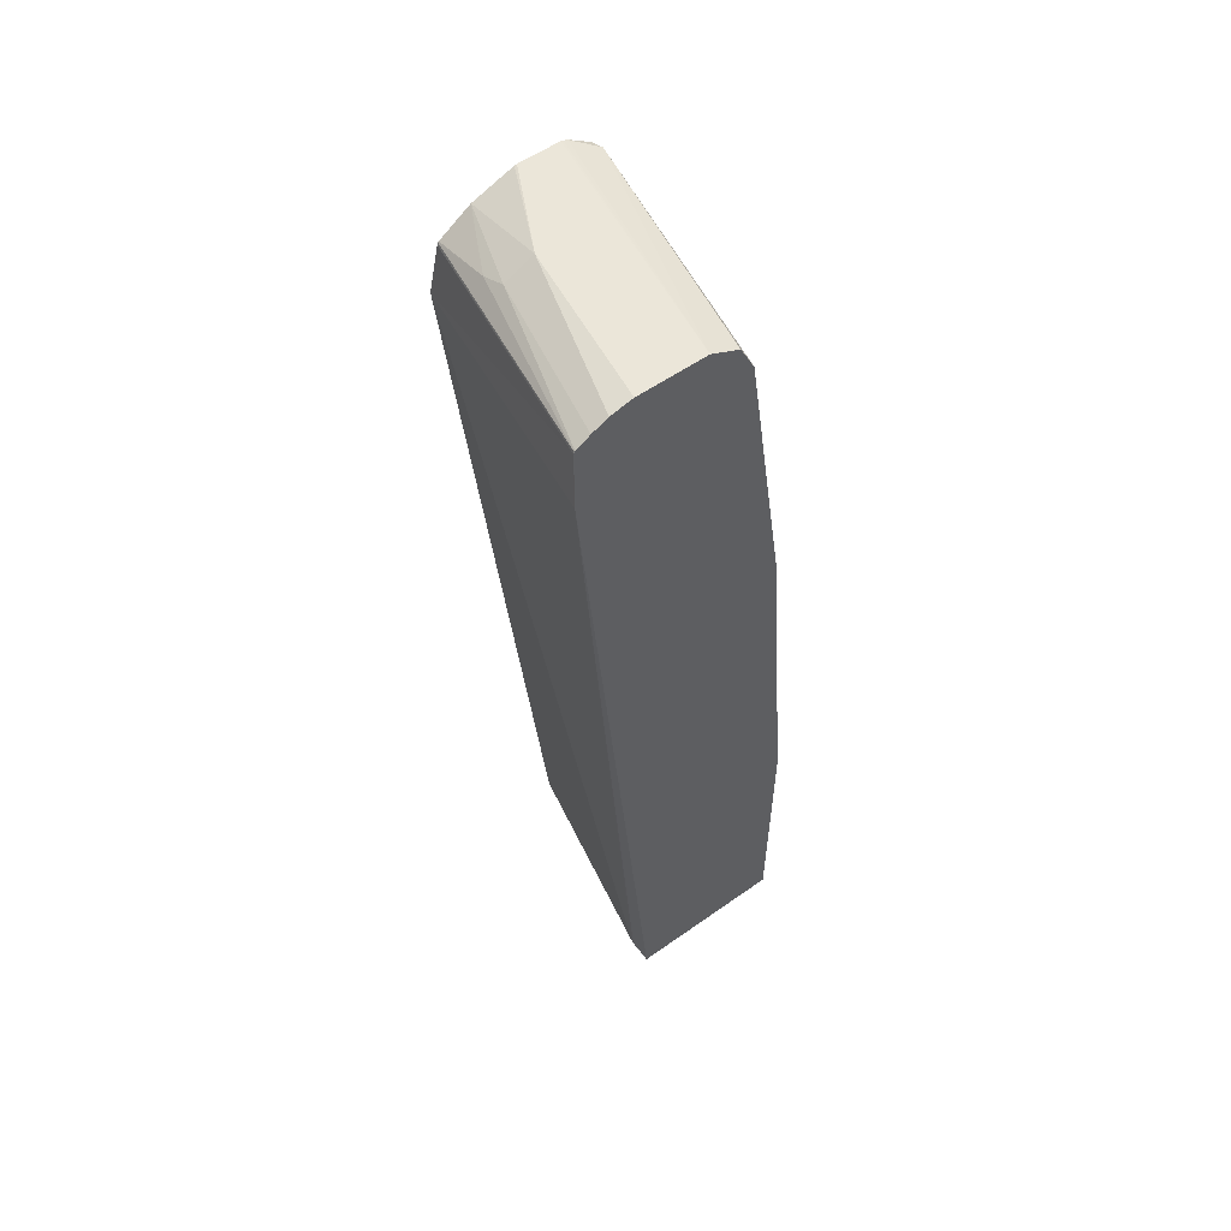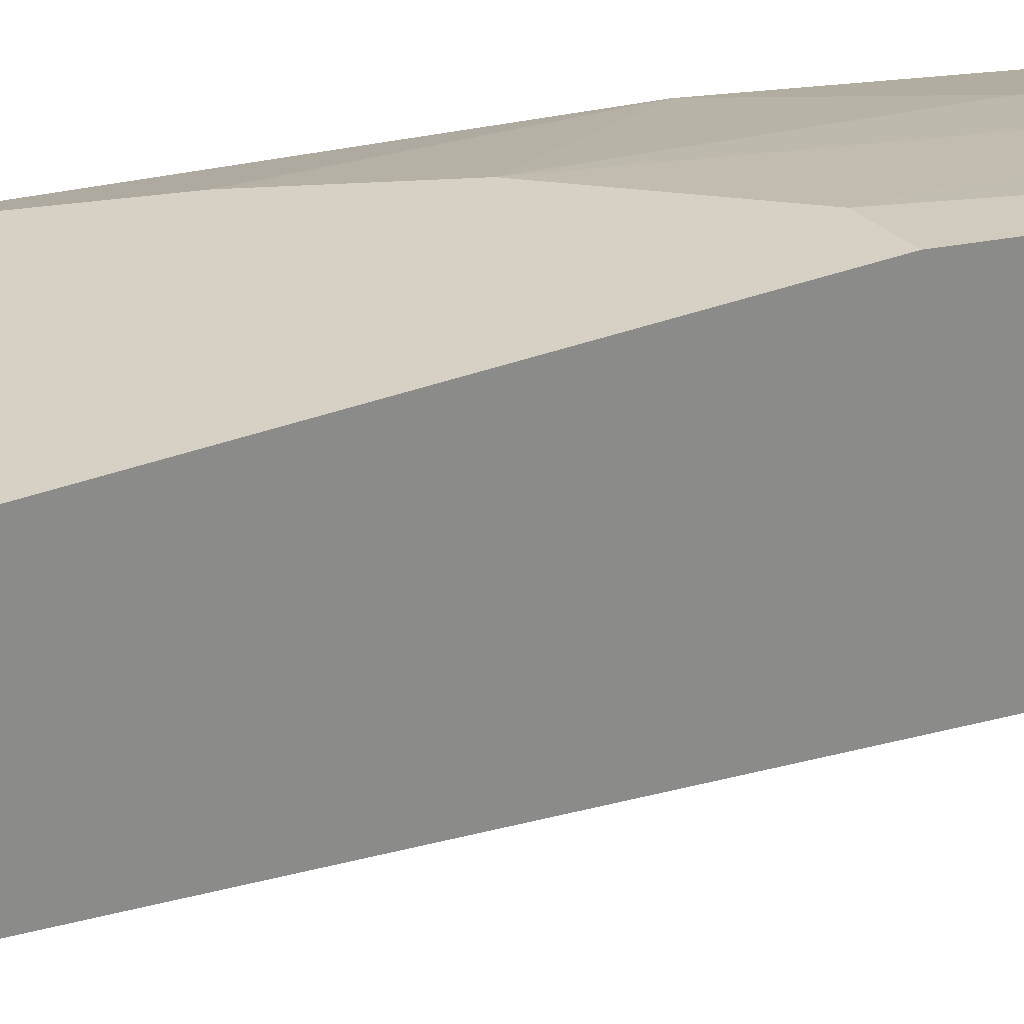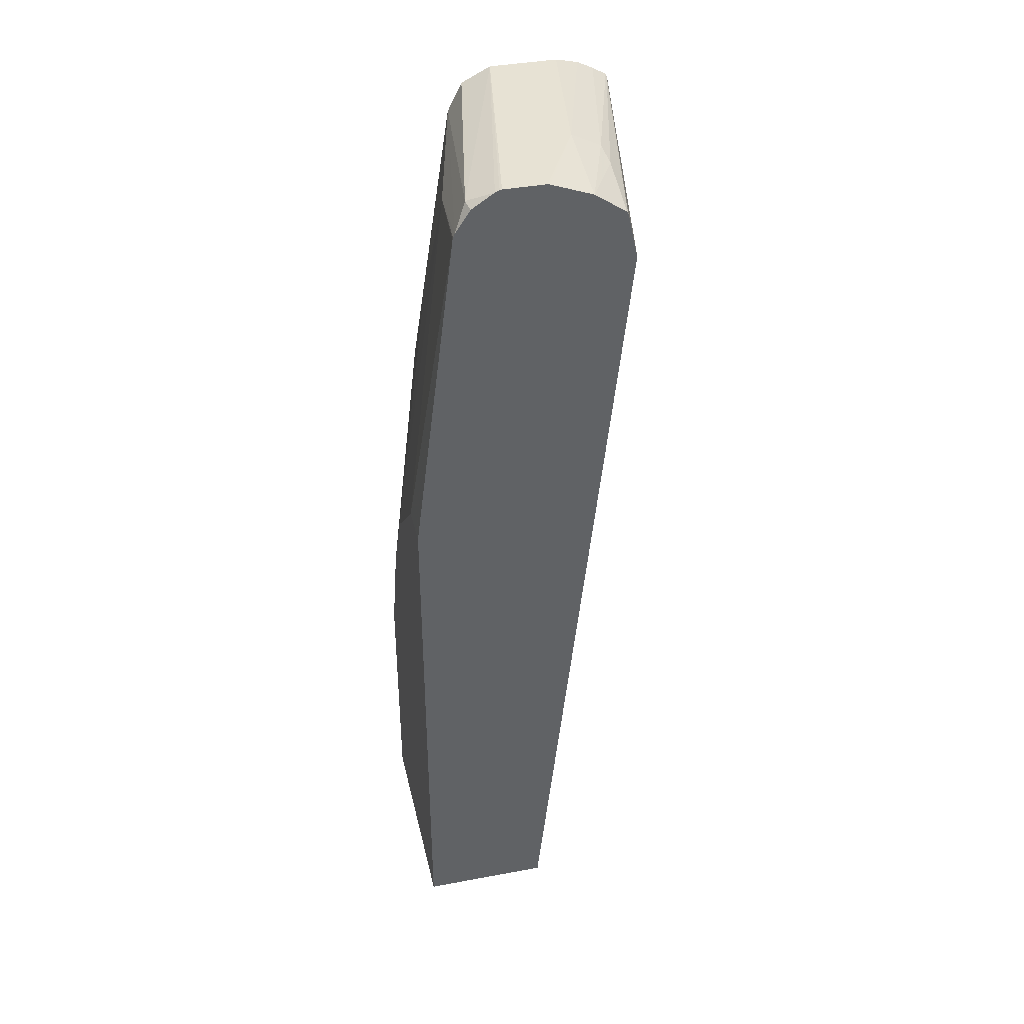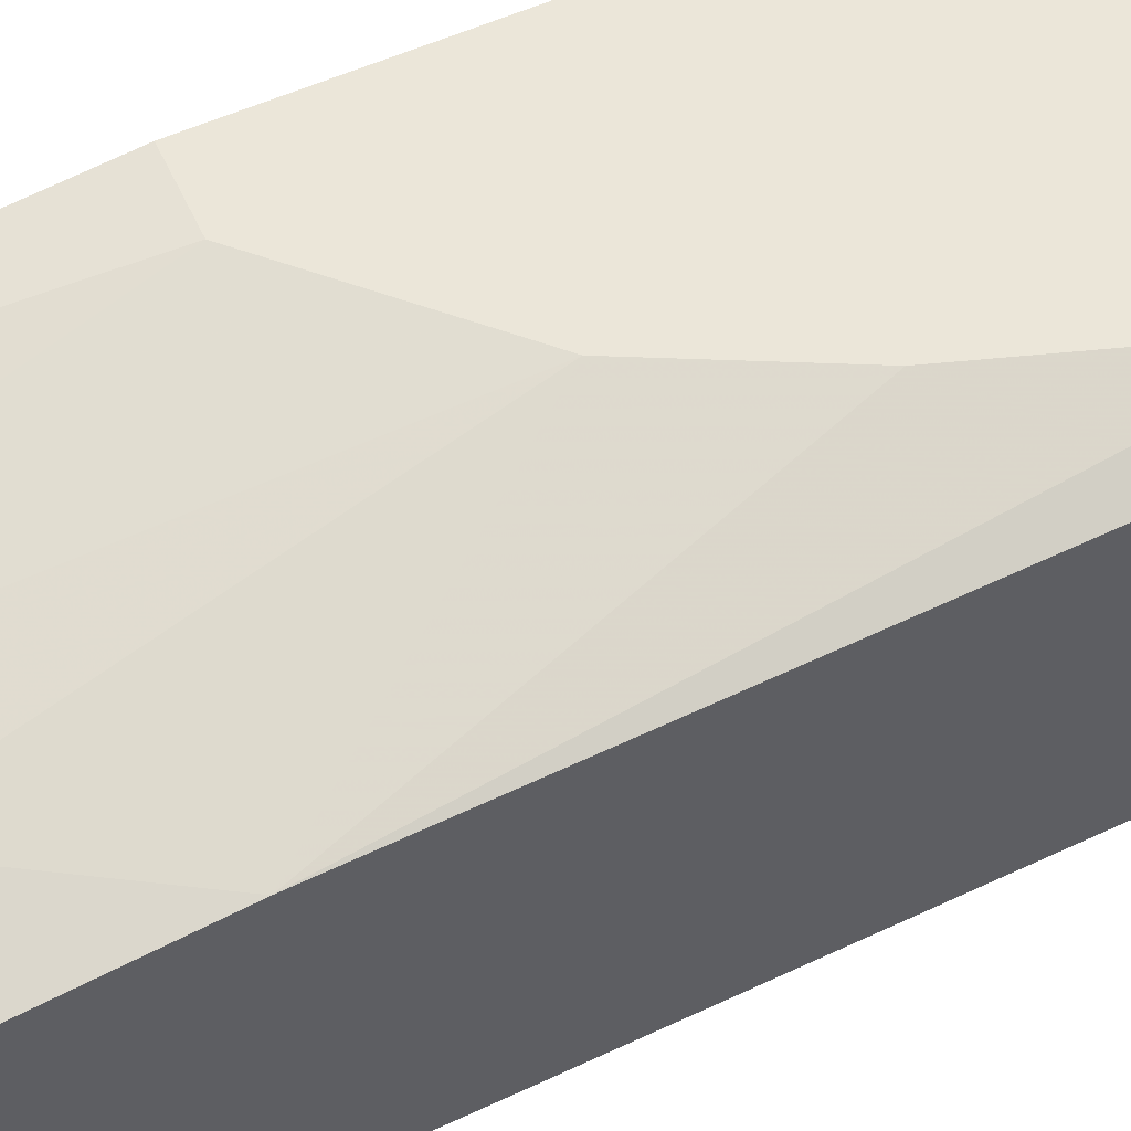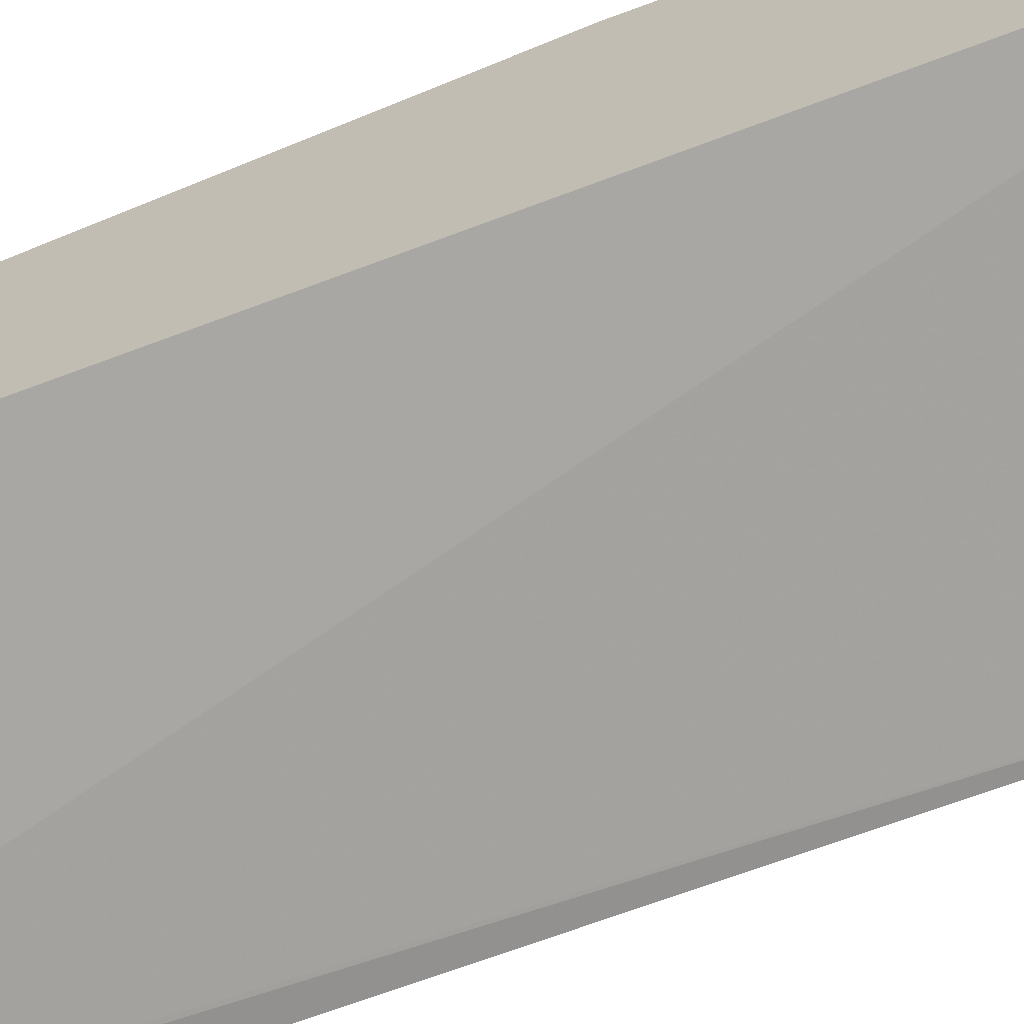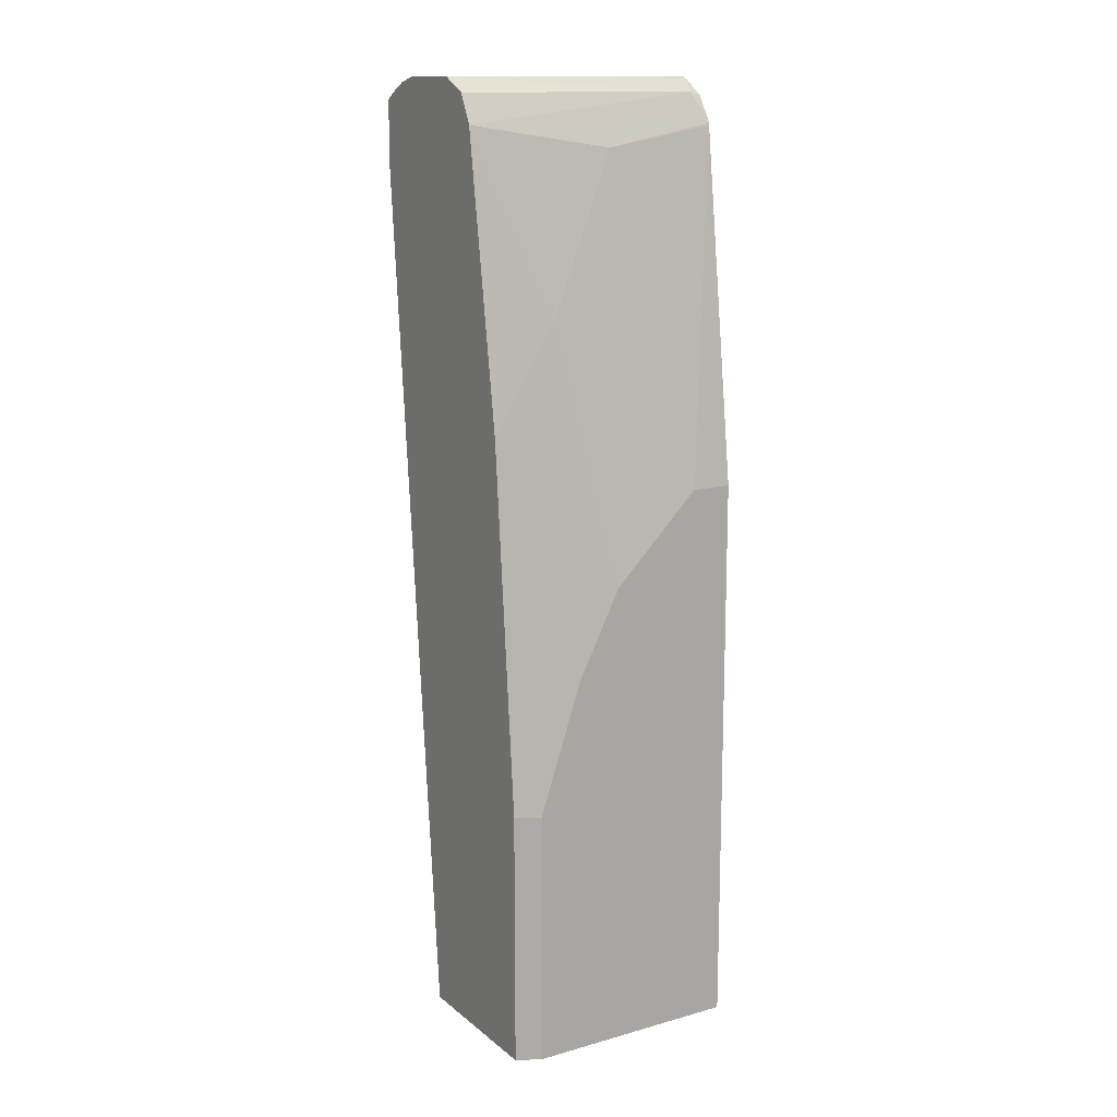
<metadata>
{"format":"obj","ext":"obj","renderer":"f3d","projection":"perspective","resolution":1024,"background":"white","views":[{"elev":55.8,"azim":-126.6,"up":"+Y"},{"elev":26.9,"azim":57.2,"up":"+Z"},{"elev":40.0,"azim":77.1,"up":"+Y"},{"elev":56.5,"azim":-114.3,"up":"+Z"},{"elev":-68.8,"azim":112.6,"up":"+Z"},{"elev":13.9,"azim":-31.4,"up":"+Y"}]}
</metadata>
<code>
v -0.00175 0.3467 0.7975
v -0.00175 0.6223 0.7628
v -0.03469 0.3467 0.7975
v -0.00175 -0.1011 0.7975
v -0.00175 0.624 0.7624
v -0.08669 0.6067 0.7541
v -0.104 0.2774 0.7975
v -0.1734 -0.1011 0.7975
v -0.00175 -0.1011 0.6935
v -0.00175 0.6275 0.761
v -0.1924 0.624 0.7281
v -0.1387 0.4854 0.7628
v -0.1387 0.2081 0.7975
v -0.1924 0.397 0.7628
v -0.1924 -0.1011 0.7879
v -0.1734 0.104 0.7975
v -0.1706 -0.1011 0.6602
v -0.00175 0.5894 0.6241
v -0.00175 0.6452 0.7493
v -0.01157 0.6472 0.7512
v -0.1924 0.6472 0.7166
v -0.1924 0.104 0.7879
v -0.1924 -0.1011 0.6598
v -0.1734 -0.1011 0.6598
v -0.1924 0.5894 0.5973
v -0.1924 0.6397 0.5973
v -0.00175 0.6264 0.6323
v -0.00175 0.657 0.7316
v -0.1924 0.6588 0.6935
v -0.1924 0.651 0.7091
v -0.1924 0.642 0.5984
v -0.1907 0.6414 0.5981
v -0.00175 0.6282 0.633
v -0.00175 0.6583 0.7281
v -0.00175 0.6588 0.7264
v -0.1924 0.6588 0.6397
v -0.1924 0.6485 0.6095
v -0.06935 0.6472 0.6357
v -0.05201 0.6414 0.6328
v -0.00175 0.6289 0.6337
v -0.00175 0.6588 0.6935
v -0.06935 0.6588 0.6588
v -0.1924 0.6548 0.6222
v -0.00175 0.646 0.6586
v -0.00175 0.6583 0.6915
f 14 22 16
f 20 28 29
f 19 28 20
f 18 26 27
f 18 25 26
f 17 25 18
f 17 24 25
f 13 14 16
f 11 37 31
f 11 22 14
f 11 15 22
f 11 23 15
f 11 25 23
f 11 26 25
f 11 31 26
f 11 43 37
f 20 30 21
f 11 14 12
f 23 25 24
f 38 44 39
f 26 32 27
f 42 45 44
f 41 45 42
f 39 44 40
f 38 42 44
f 11 36 43
f 37 42 38
f 37 43 42
f 36 42 43
f 33 39 40
f 32 39 33
f 31 39 32
f 31 38 39
f 31 37 38
f 29 34 35
f 29 42 36
f 29 41 42
f 29 35 41
f 28 34 29
f 27 32 33
f 26 31 32
f 11 29 36
f 20 29 30
f 11 21 30
f 1 28 19
f 1 34 28
f 1 35 34
f 1 41 35
f 1 45 41
f 1 44 45
f 1 40 44
f 1 33 40
f 1 19 10
f 1 27 33
f 1 9 18
f 1 4 9
f 1 8 4
f 1 16 8
f 1 13 16
f 1 3 7
f 1 2 3
f 11 30 29
f 1 18 27
f 1 10 5
f 1 7 13
f 2 5 6
f 1 5 2
f 10 20 11
f 11 20 21
f 9 17 18
f 8 22 15
f 8 16 22
f 7 14 13
f 7 12 14
f 6 12 7
f 10 19 20
f 6 10 11
f 6 11 12
f 4 8 15
f 4 15 23
f 3 6 7
f 4 24 17
f 4 17 9
f 5 10 6
f 4 23 24
f 2 6 3

</code>
